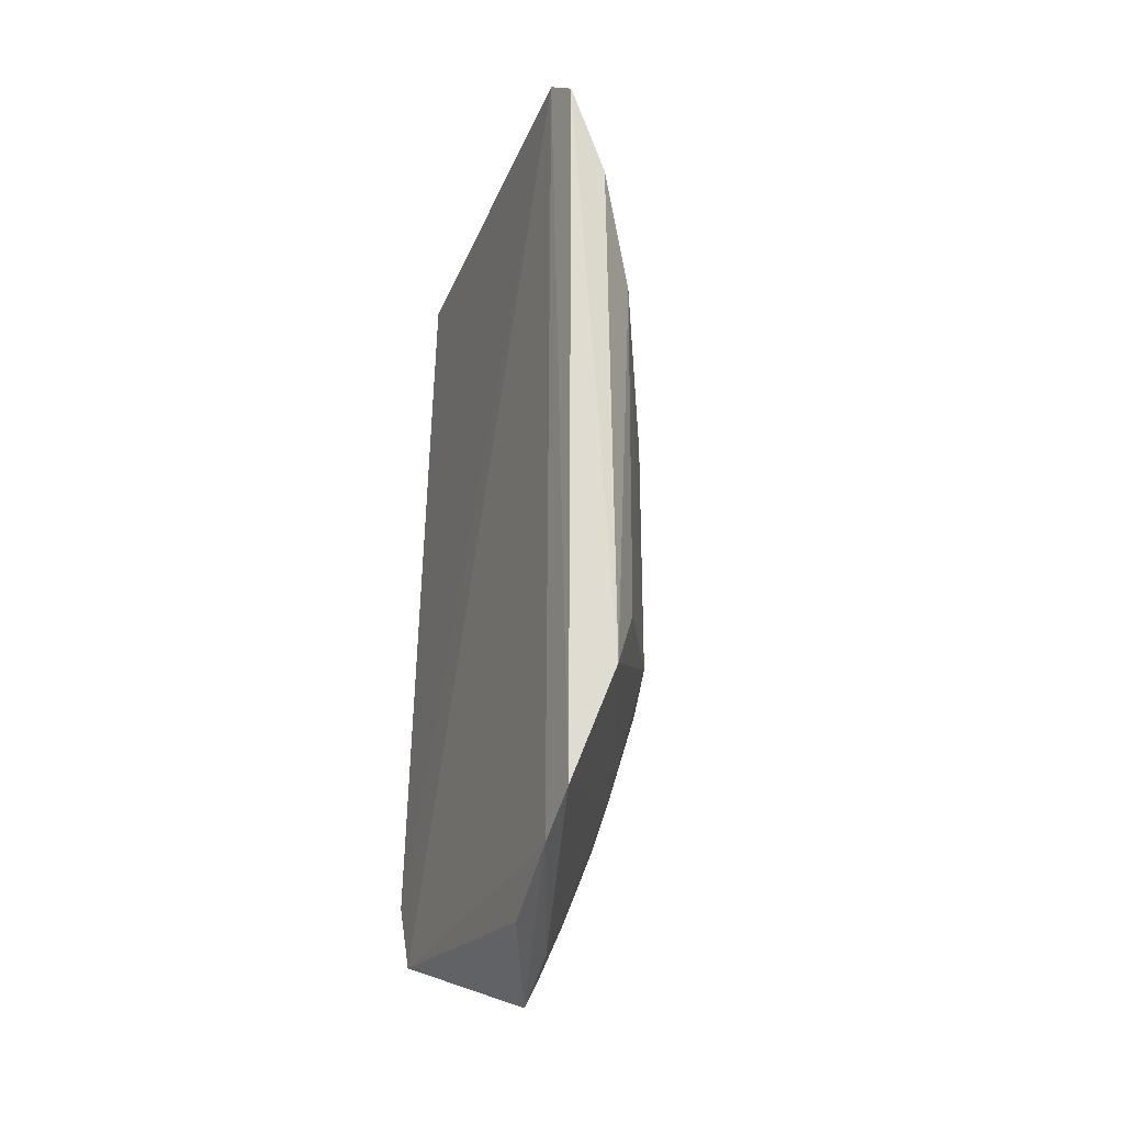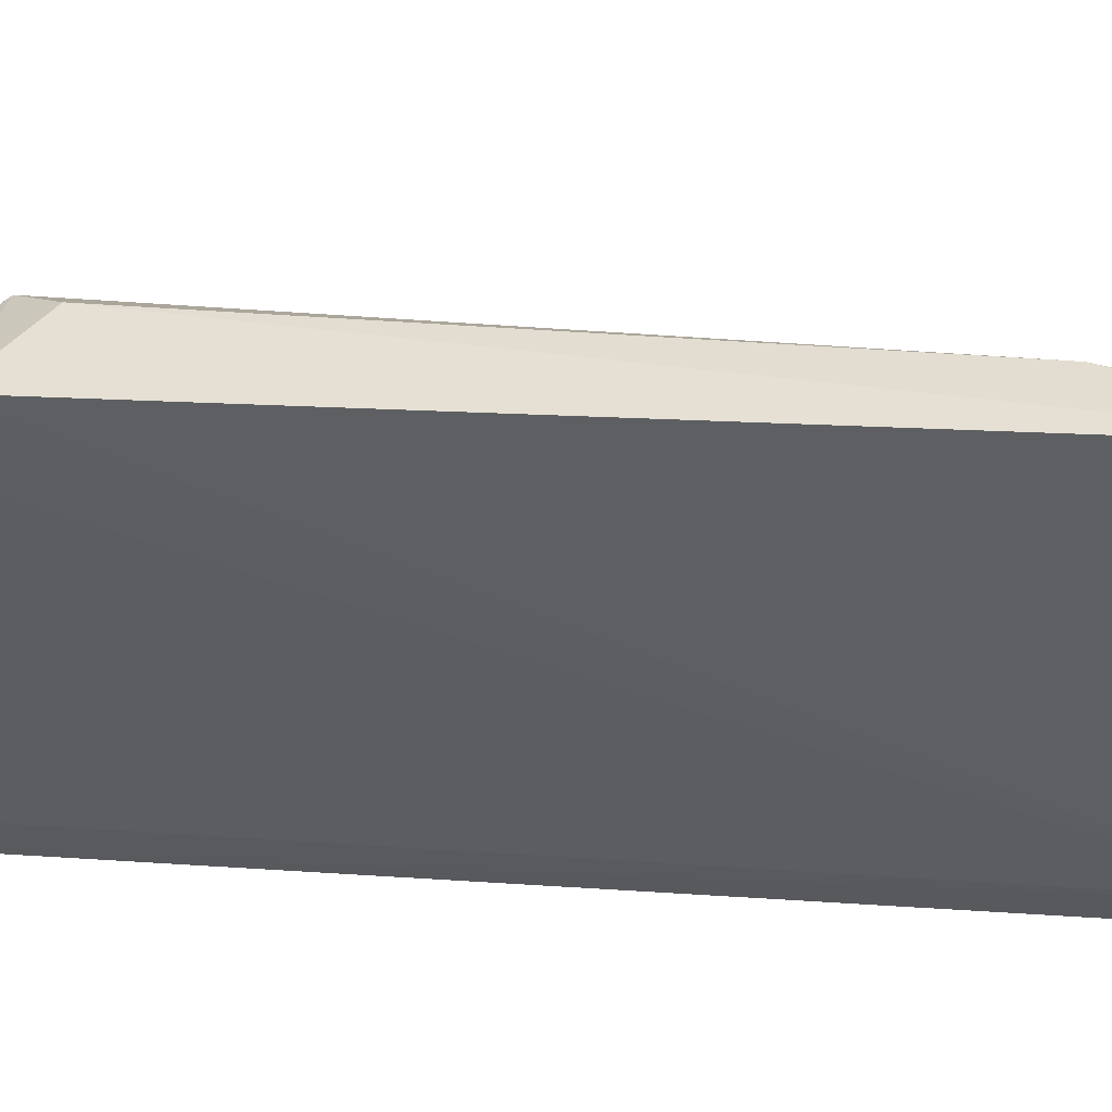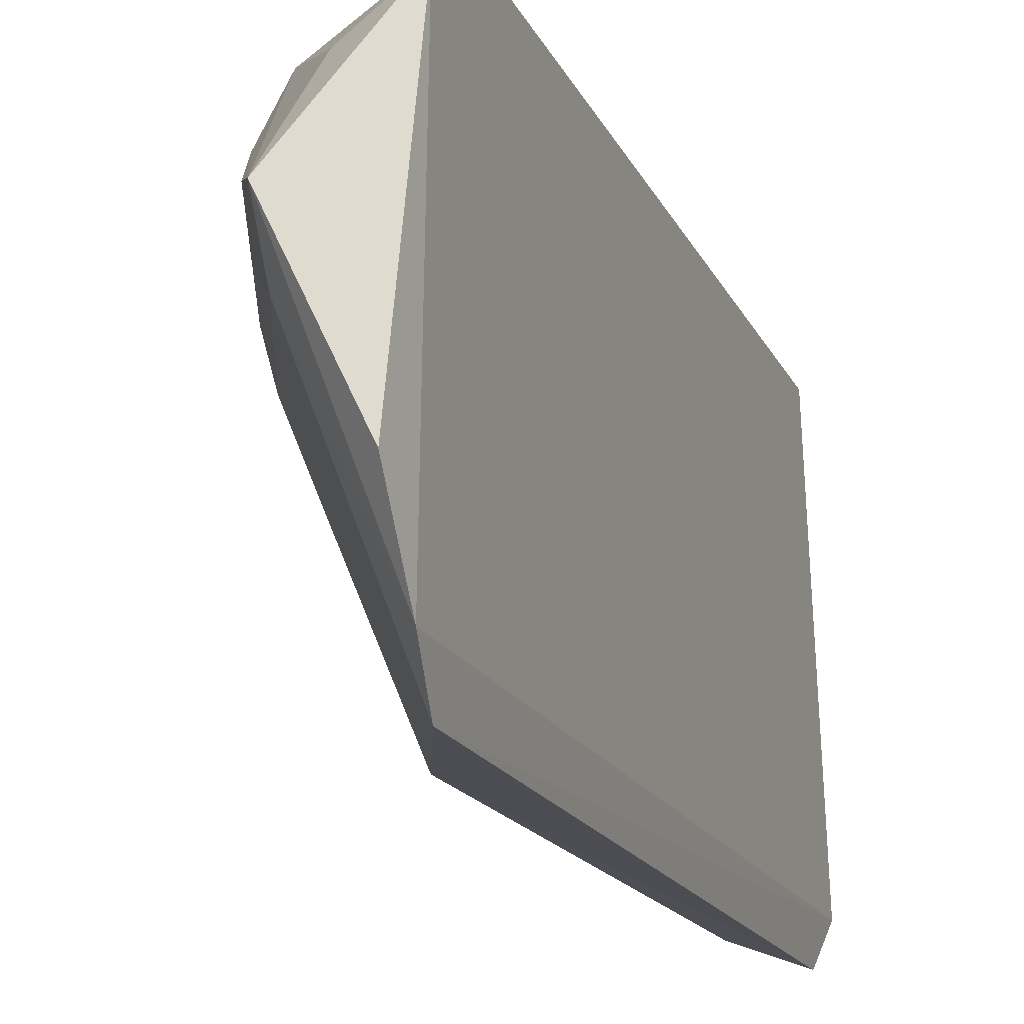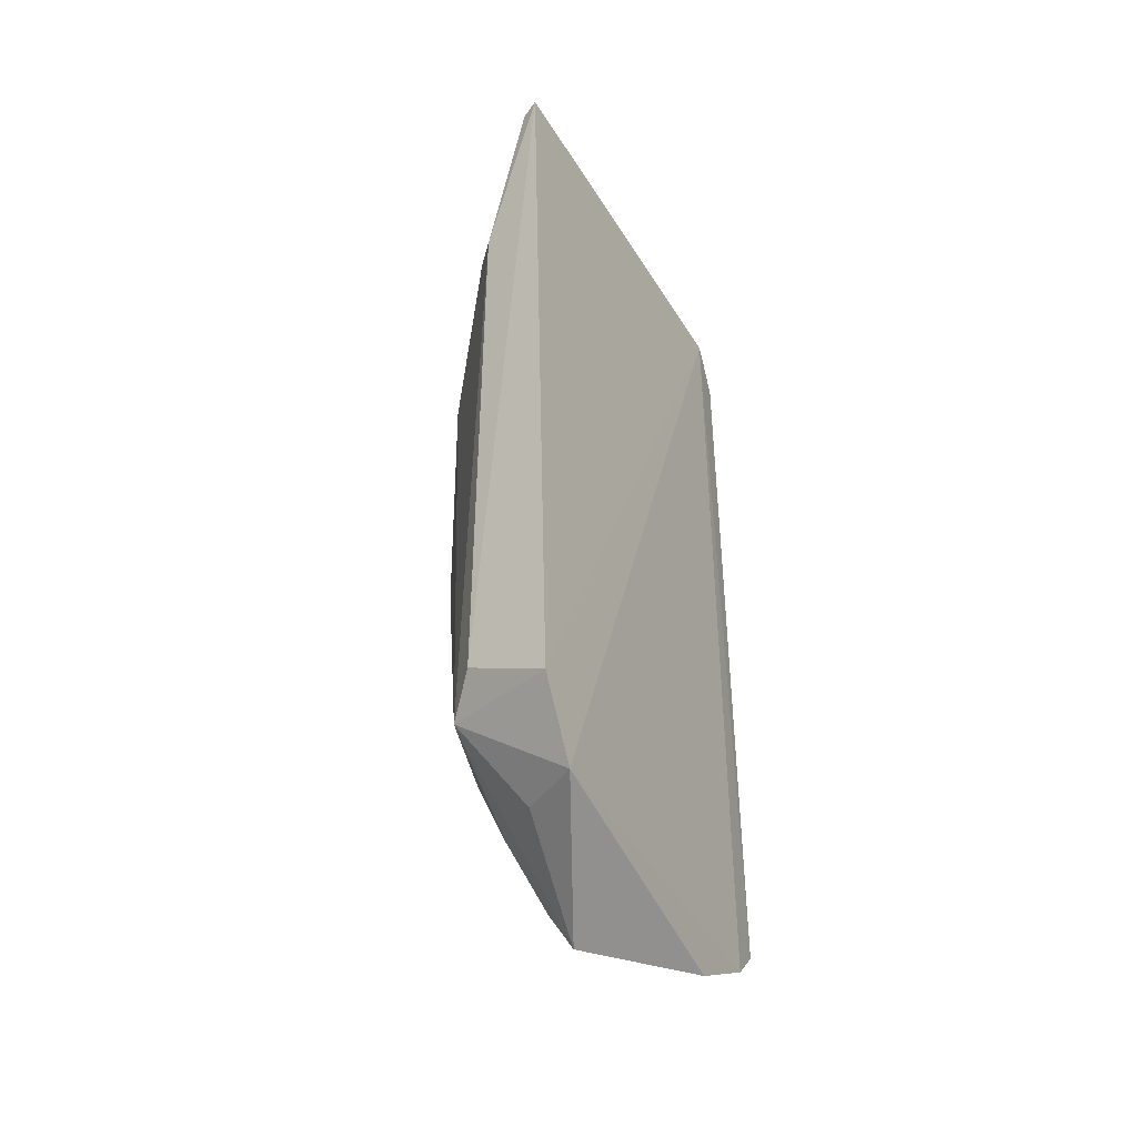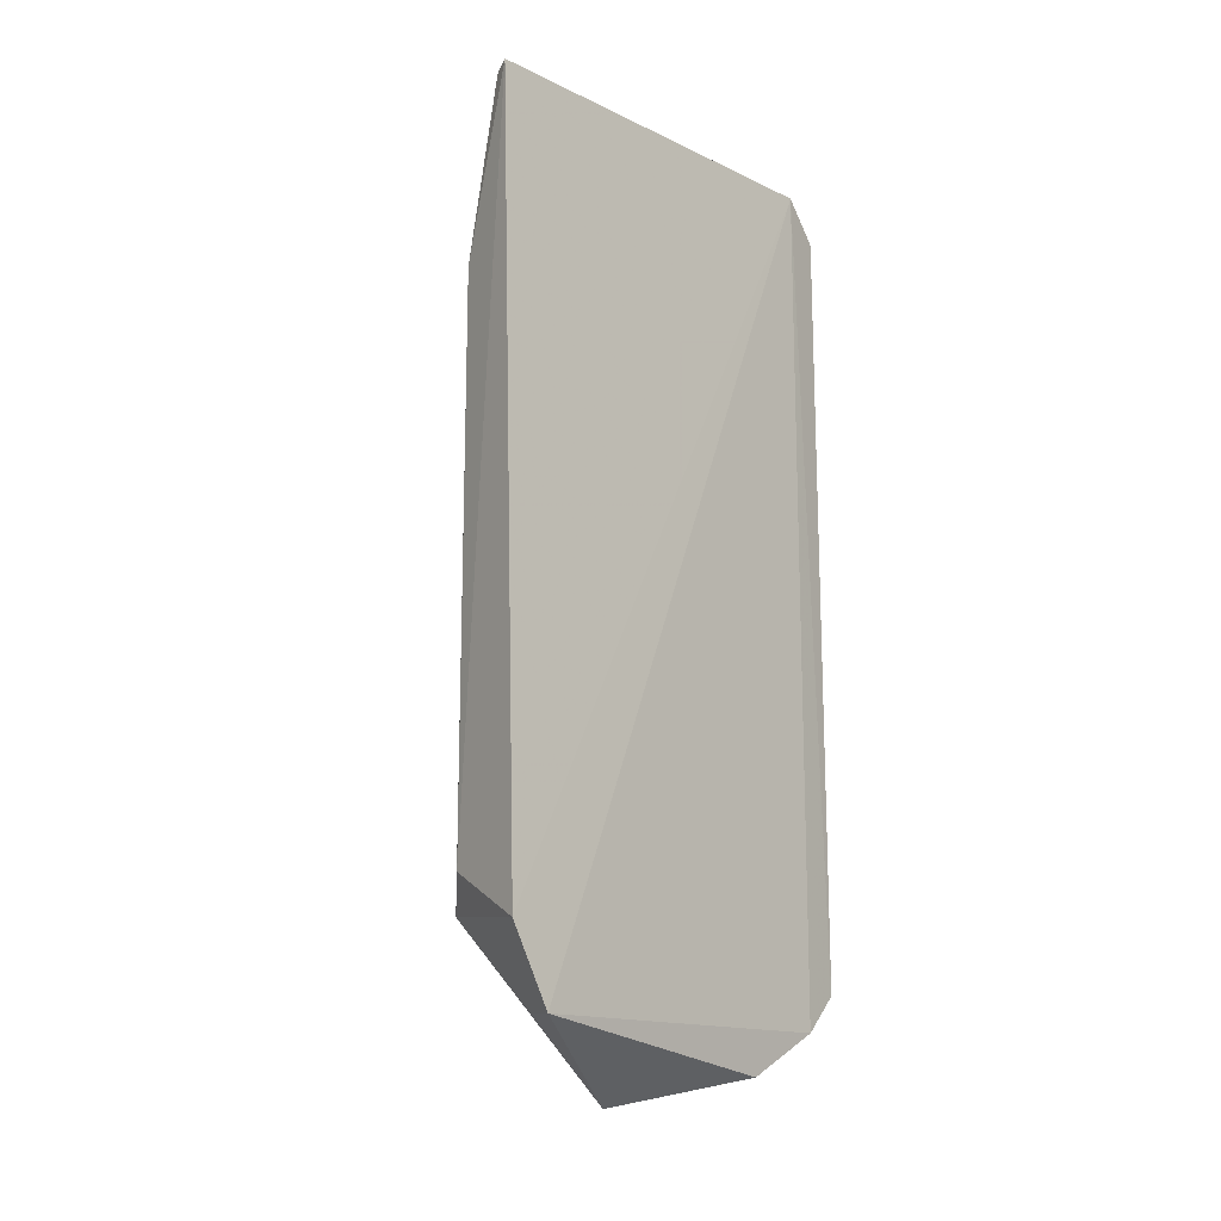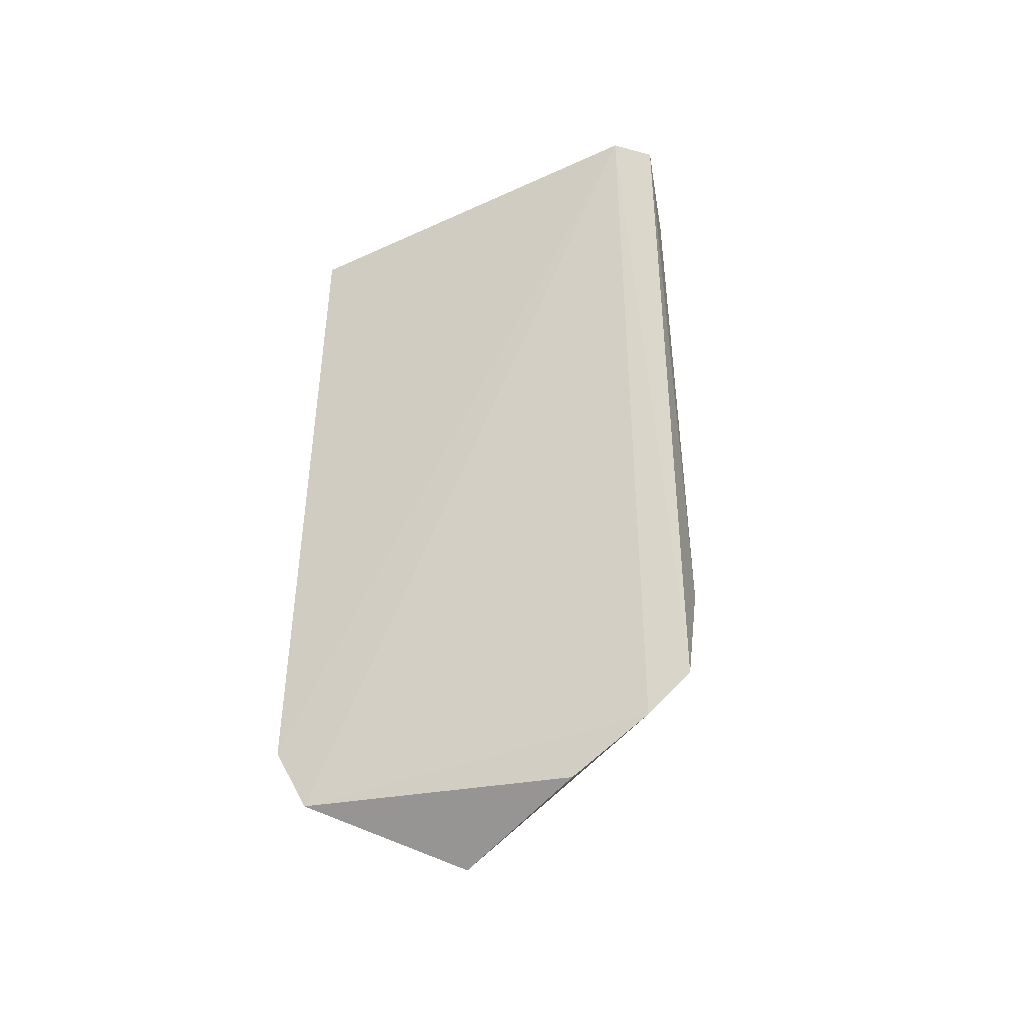
<metadata>
{"format":"obj","ext":"obj","renderer":"f3d","projection":"perspective","resolution":1024,"background":"white","views":[{"elev":-29.8,"azim":158.5,"up":"+Y"},{"elev":52.2,"azim":94.2,"up":"+Z"},{"elev":-17.6,"azim":19.6,"up":"+Z"},{"elev":-40.2,"azim":26.4,"up":"+Y"},{"elev":-13.8,"azim":41.1,"up":"+Y"},{"elev":-41.3,"azim":116.9,"up":"+Y"}]}
</metadata>
<code>
v -0.3474 -0.1925 0.004071
v -0.3223 -0.1653 -0.08086
v -0.3217 -0.1353 0.07592
v -0.3281 0.1592 0.07765
v -0.3894 0.07006 -0.00366
v -0.3234 0.1607 -0.08121
v -0.3208 -0.164 0.06039
v -0.3876 -0.061 -0.0165
v -0.365 -0.1311 0.05761
v -0.3621 0.1592 0.02695
v -0.324 -0.1814 -0.05009
v -0.3738 -0.1164 -0.01167
v -0.3432 -0.1026 -0.09447
v -0.3549 -0.1178 0.06758
v -0.3915 -0.07638 0.01217
v -0.3432 -0.1626 0.04455
v -0.3739 0.1266 -0.00337
v -0.3481 -0.1792 -0.01507
v -0.3241 -0.1513 -0.09693
v -0.357 0.06967 -0.0781
v -0.3521 0.09169 0.06983
v -0.3892 0.04291 -0.01306
v -0.3887 -0.07451 -0.003478
v -0.3717 -0.1314 -0.001306
v -0.3736 -0.134 0.0244
v -0.3586 0.1556 -0.01026
v -0.3772 0.1297 0.01765
v -0.3256 0.1466 -0.0973
v -0.3561 -0.07401 -0.07784
v -0.3757 0.09821 -0.02325
v -0.3891 0.05274 0.02472
v -0.3593 -0.1623 -0.002839
v -0.3618 -0.1598 0.02538
v -0.3896 0.08519 0.01084
v -0.3346 0.157 0.07448
v -0.3409 0.1117 -0.0939
v -0.3886 -0.04367 0.02444
v -0.3615 0.0955 0.05784
v -0.354 -0.181 0.009052
v -0.39 0.08398 0.01174
f 6 4 3
f 7 6 3
f 7 2 6
f 9 7 3
f 10 4 6
f 11 7 1
f 11 1 2
f 11 2 7
f 13 12 8
f 14 9 3
f 14 3 4
f 16 9 1
f 16 1 7
f 16 7 9
f 18 2 1
f 19 6 2
f 19 2 18
f 19 18 12
f 19 12 13
f 21 14 4
f 21 9 14
f 22 15 5
f 22 8 15
f 22 20 8
f 22 5 20
f 23 15 8
f 23 8 12
f 24 23 12
f 24 15 23
f 25 9 15
f 25 15 24
f 26 10 6
f 27 26 17
f 27 10 26
f 28 19 13
f 28 6 19
f 28 26 6
f 28 17 26
f 29 20 13
f 29 13 8
f 29 8 20
f 30 20 5
f 30 5 17
f 31 9 21
f 32 18 1
f 32 24 12
f 32 12 18
f 33 1 9
f 33 9 25
f 34 27 17
f 34 17 5
f 35 21 4
f 35 4 10
f 35 10 27
f 36 28 13
f 36 13 20
f 36 20 30
f 36 30 17
f 36 17 28
f 37 31 15
f 37 15 9
f 37 9 31
f 38 31 21
f 38 27 31
f 38 35 27
f 38 21 35
f 39 25 24
f 39 24 32
f 39 32 1
f 39 33 25
f 39 1 33
f 40 31 27
f 40 27 34
f 40 15 31
f 40 34 5
f 40 5 15

</code>
